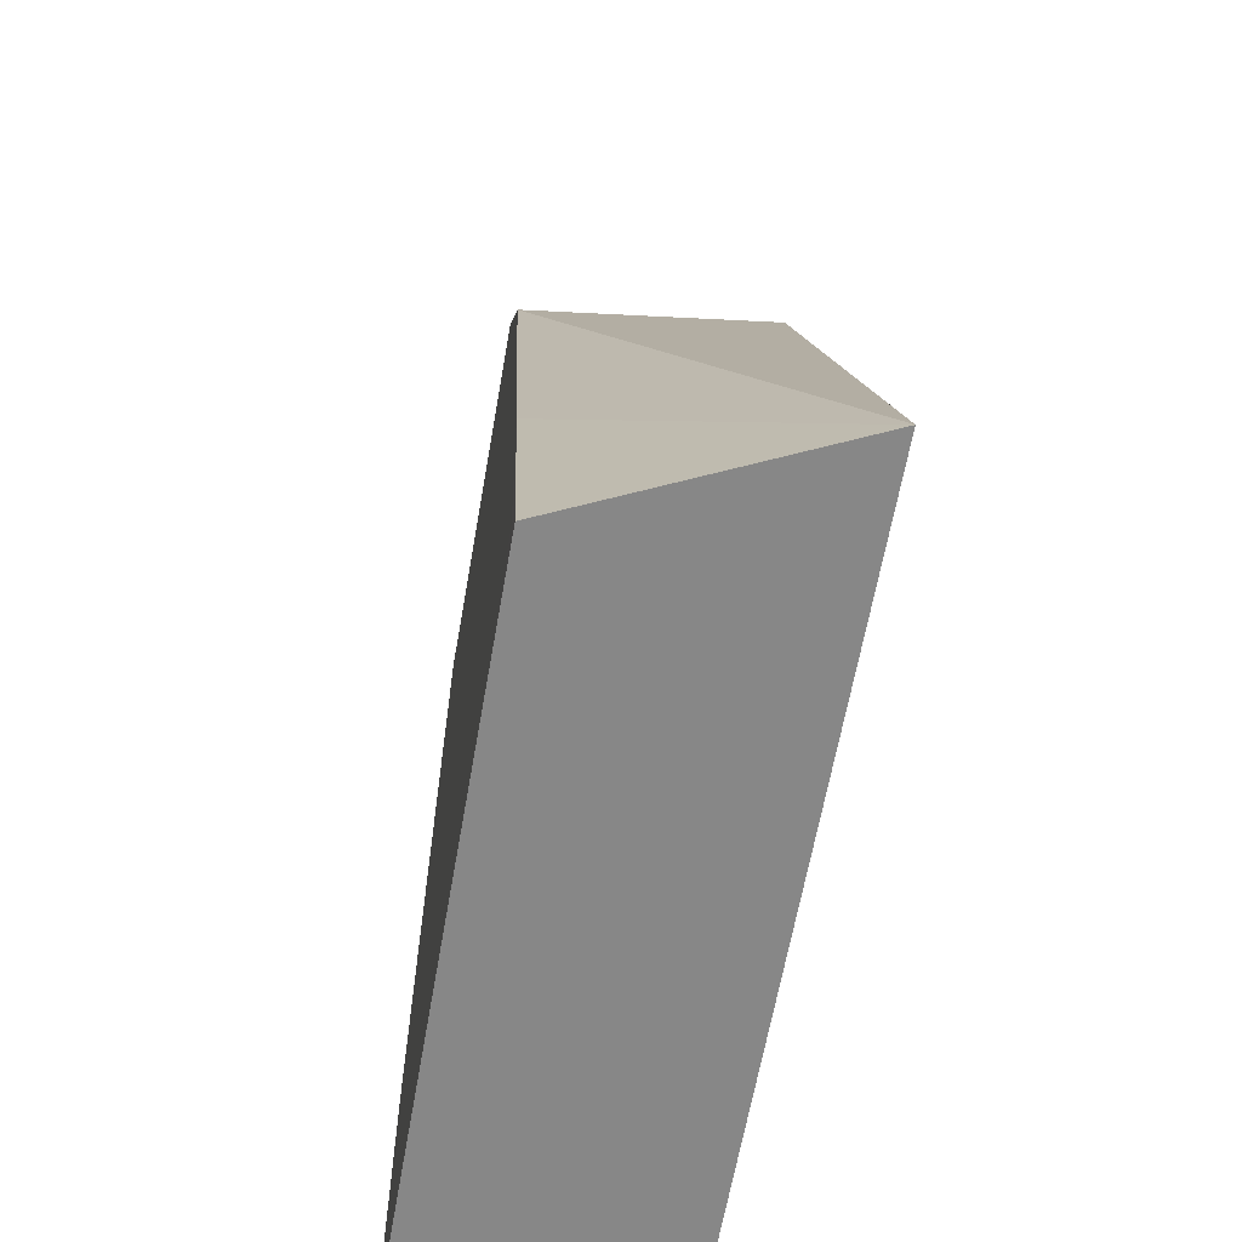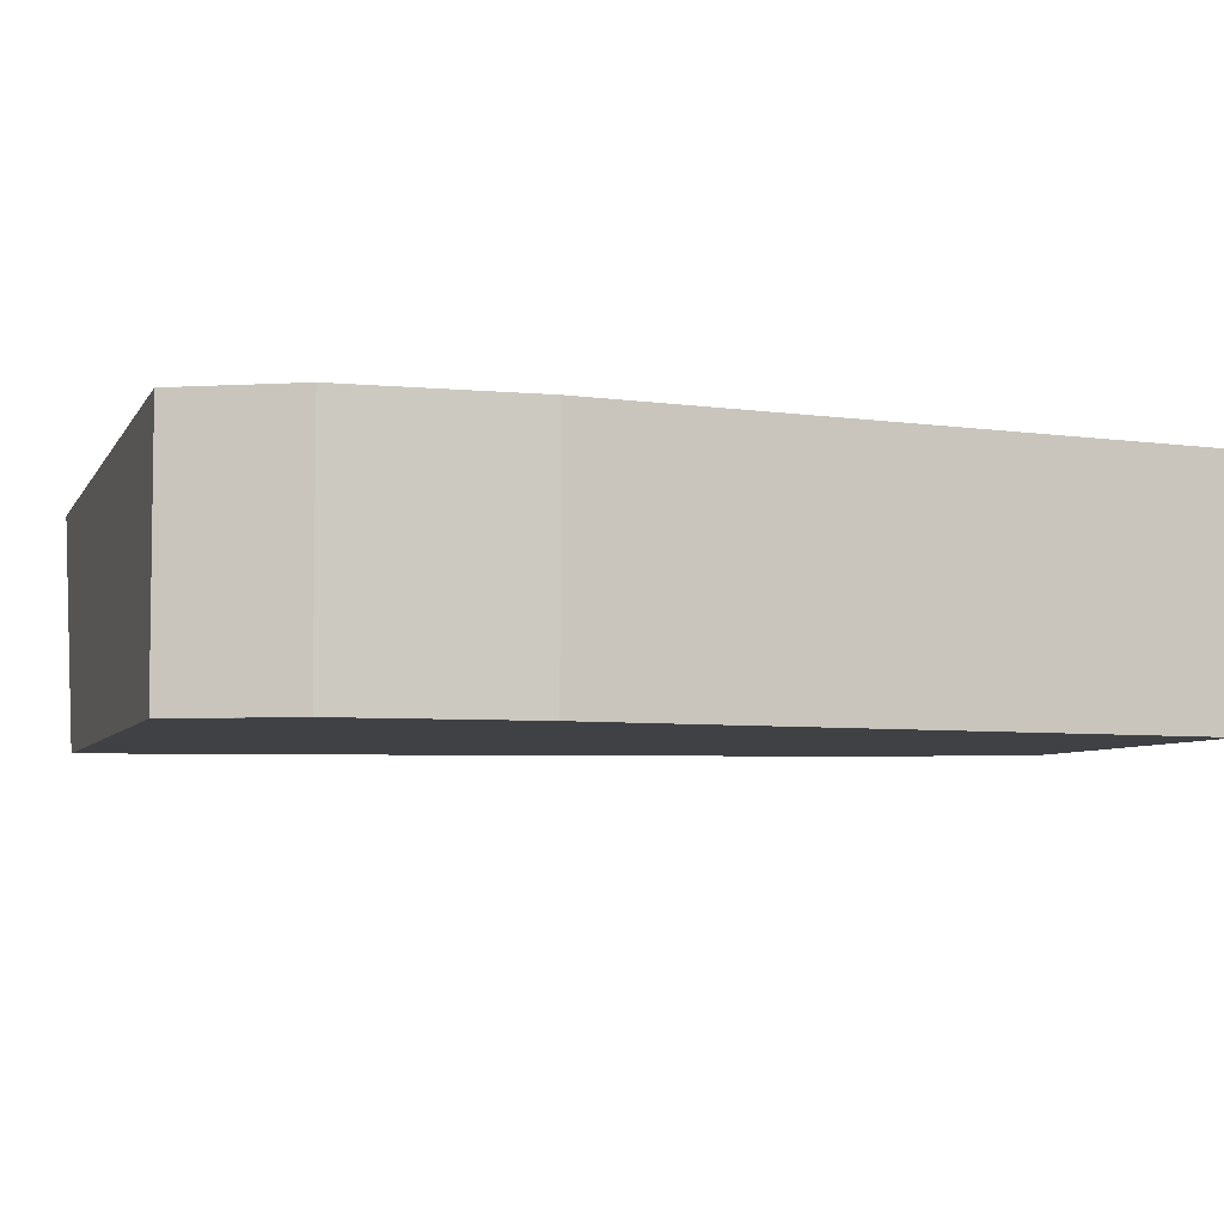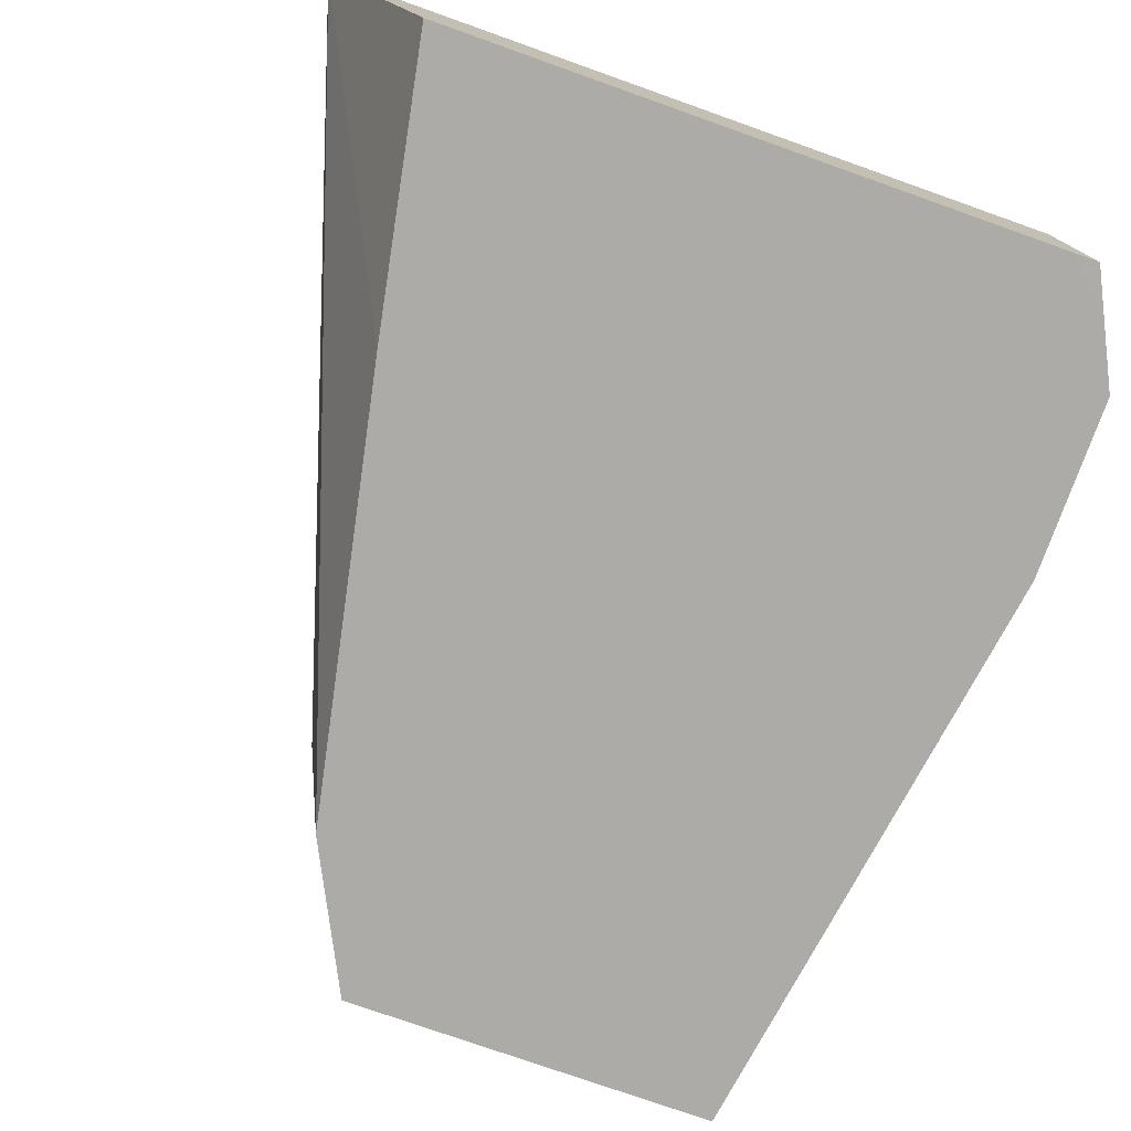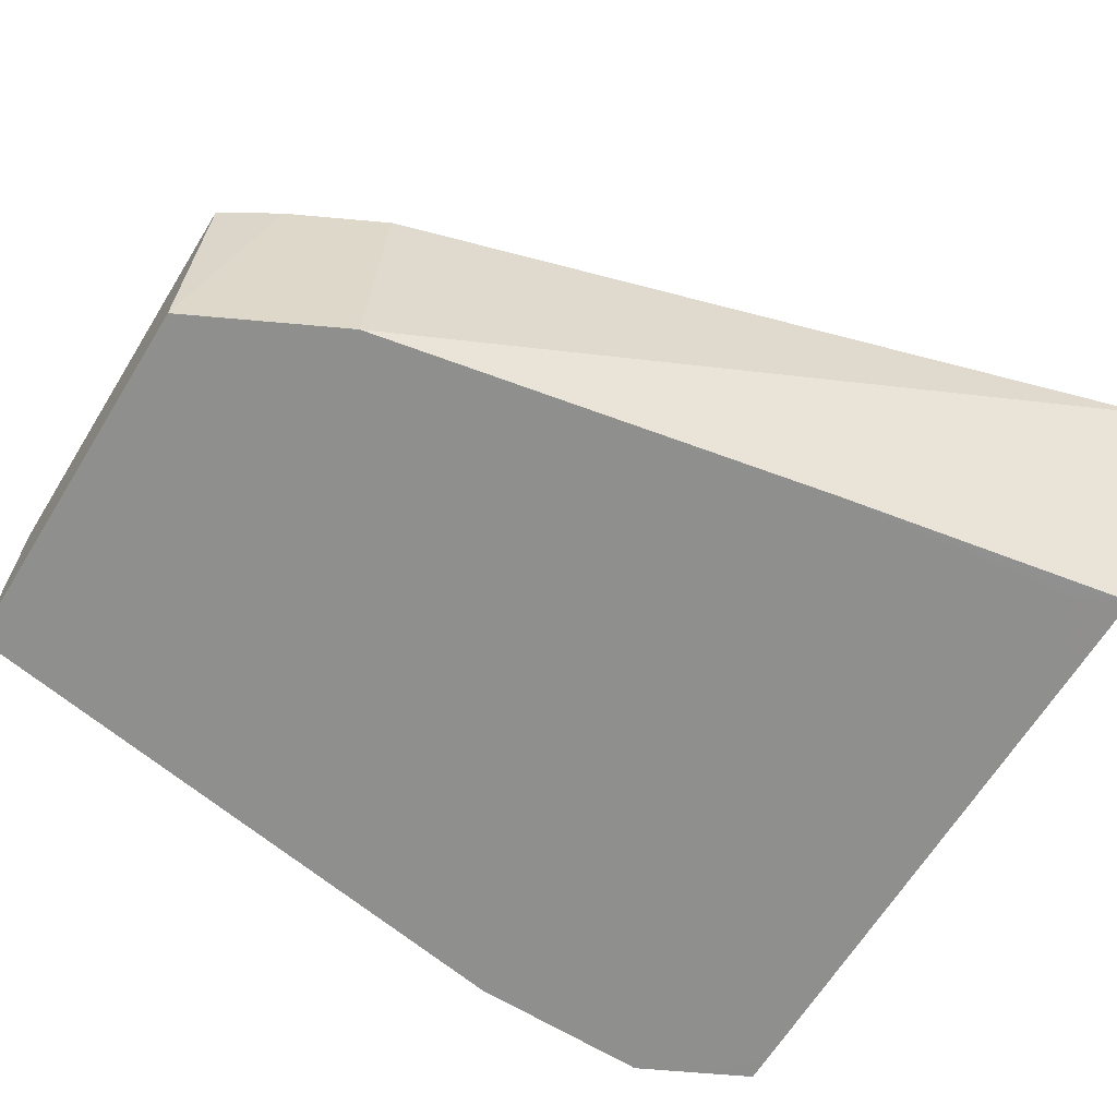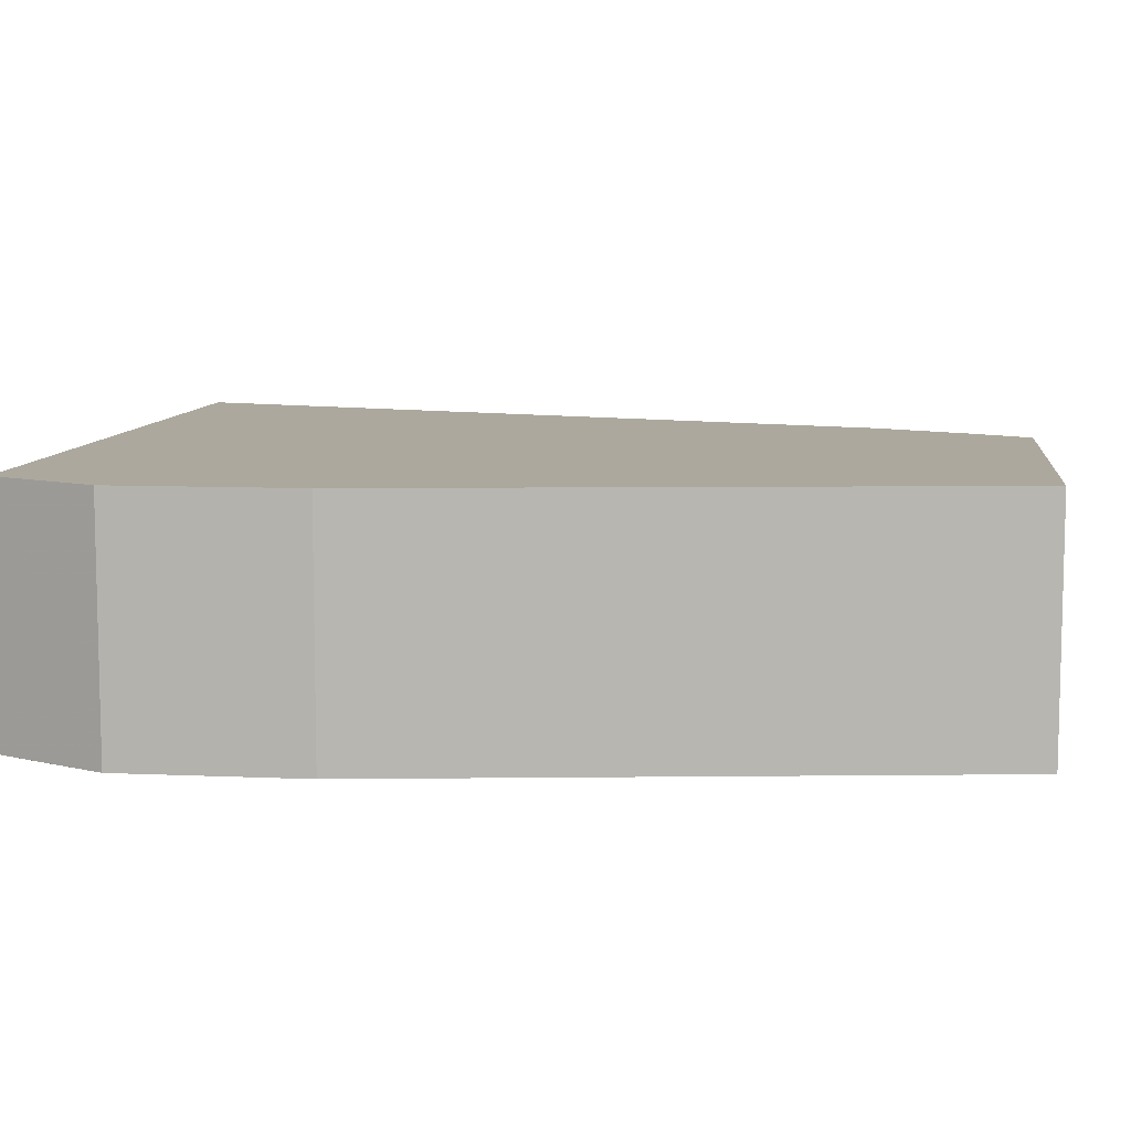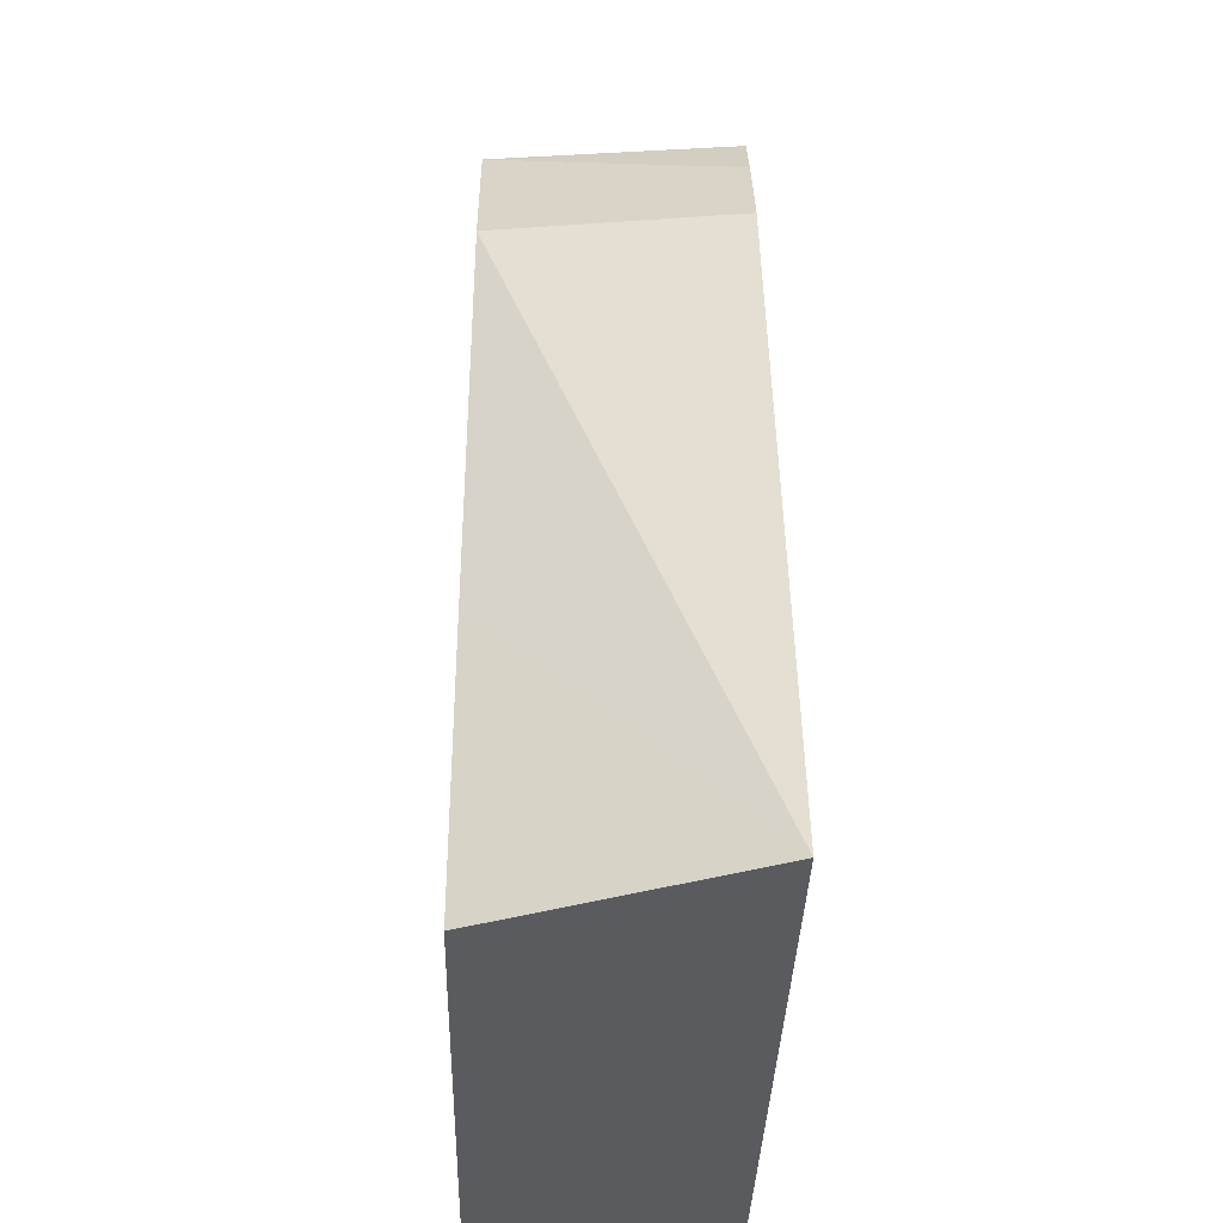
<metadata>
{"format":"obj","ext":"obj","renderer":"f3d","projection":"perspective","resolution":1024,"background":"white","views":[{"elev":-62.5,"azim":-99.9,"up":"+Y"},{"elev":-5.4,"azim":73.6,"up":"+Z"},{"elev":-76.4,"azim":-19.5,"up":"+Z"},{"elev":-65.3,"azim":-121.7,"up":"+Z"},{"elev":8.6,"azim":96.9,"up":"+Z"},{"elev":-33.1,"azim":-91.4,"up":"+Y"}]}
</metadata>
<code>
v 0.7132 -0.217 0.155
v 0.7132 -0.217 0.2371
v 0.7132 -0.2791 0.155
v 0.6822 -0.01032 0.155
v 0.7132 -0.2791 0.2371
v 0.6822 -0.01032 0.2371
v 0.6946 -0.3163 0.155
v 0.7029 -0.2997 0.155
v 0.553 -0.01032 0.155
v 0.6946 -0.3163 0.2371
v 0.5448 -0.01032 0.2371
v 0.6863 -0.3163 0.155
v 0.5375 -0.04135 0.155
v 0.5175 -0.06138 0.2371
v 0.5319 -0.03246 0.2371
v 0.5334 -0.02958 0.2371
v 0.4397 -0.3163 0.2371
v 0.5078 -0.3163 0.155
v 0.5272 -0.06204 0.155
v 0.5171 -0.06204 0.2371
v 0.4962 -0.217 0.155
v 0.4776 -0.3163 0.155
v 0.4858 -0.2997 0.155
f 3 5 10
f 7 22 18
f 7 17 22
f 7 10 17
f 3 7 8
f 4 9 11
f 7 18 12
f 3 10 7
f 4 11 6
f 7 12 8
f 9 16 11
f 9 14 15
f 9 15 16
f 13 19 14
f 14 19 20
f 17 20 19
f 17 19 21
f 18 22 23
f 21 23 22
f 9 13 14
f 17 21 22
f 2 10 5
f 2 20 17
f 2 17 10
f 1 5 3
f 1 3 8
f 1 8 12
f 1 12 18
f 1 18 23
f 1 23 21
f 1 21 19
f 1 19 13
f 1 2 5
f 1 9 4
f 1 4 6
f 1 6 2
f 2 6 11
f 2 11 16
f 2 16 15
f 2 15 14
f 1 13 9
f 2 14 20

</code>
